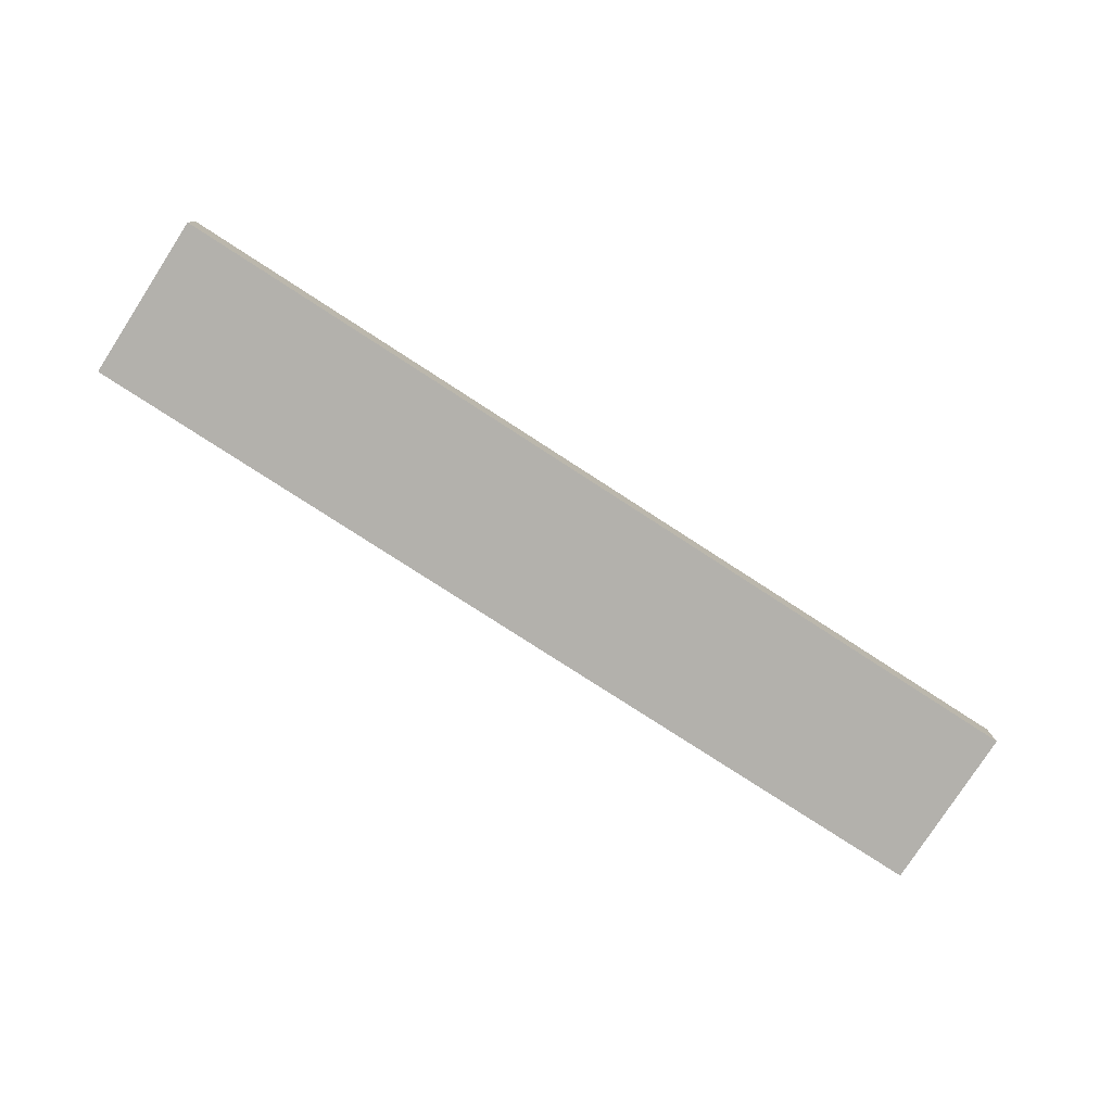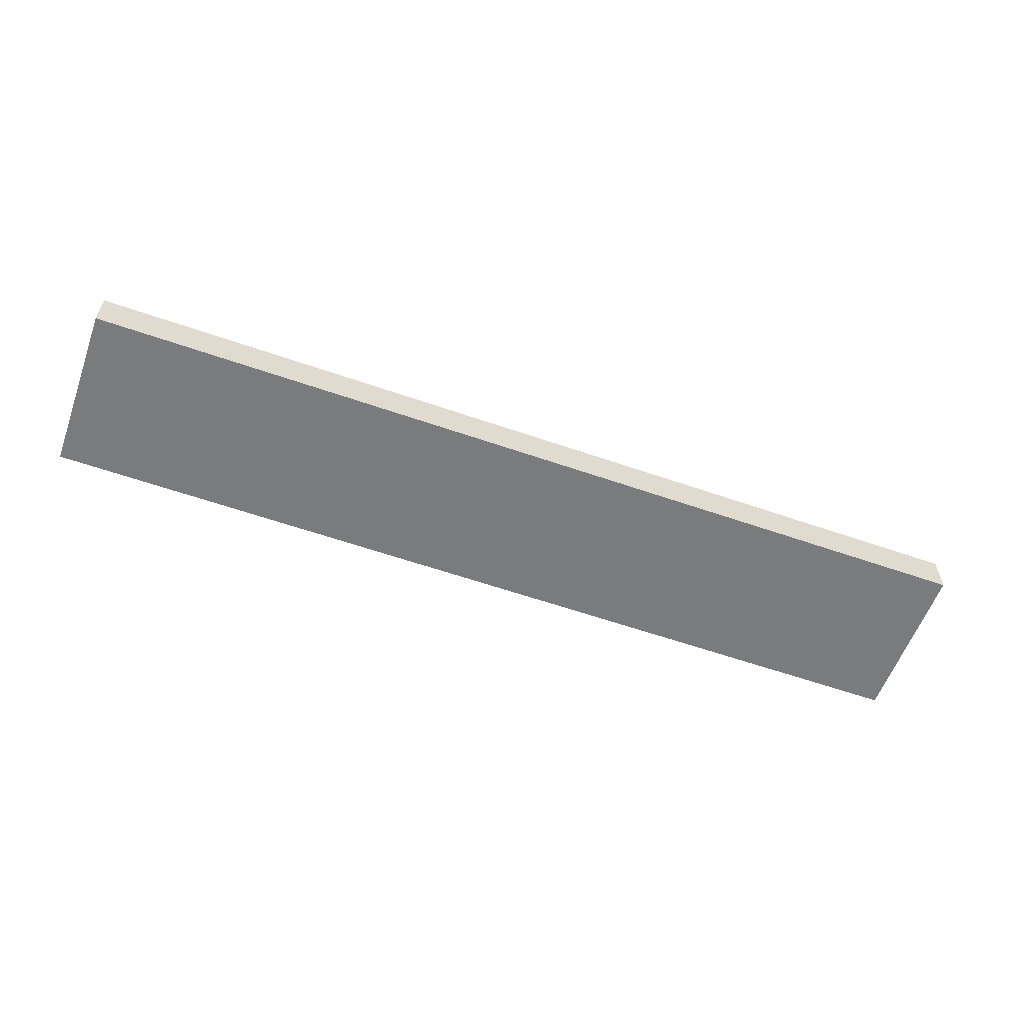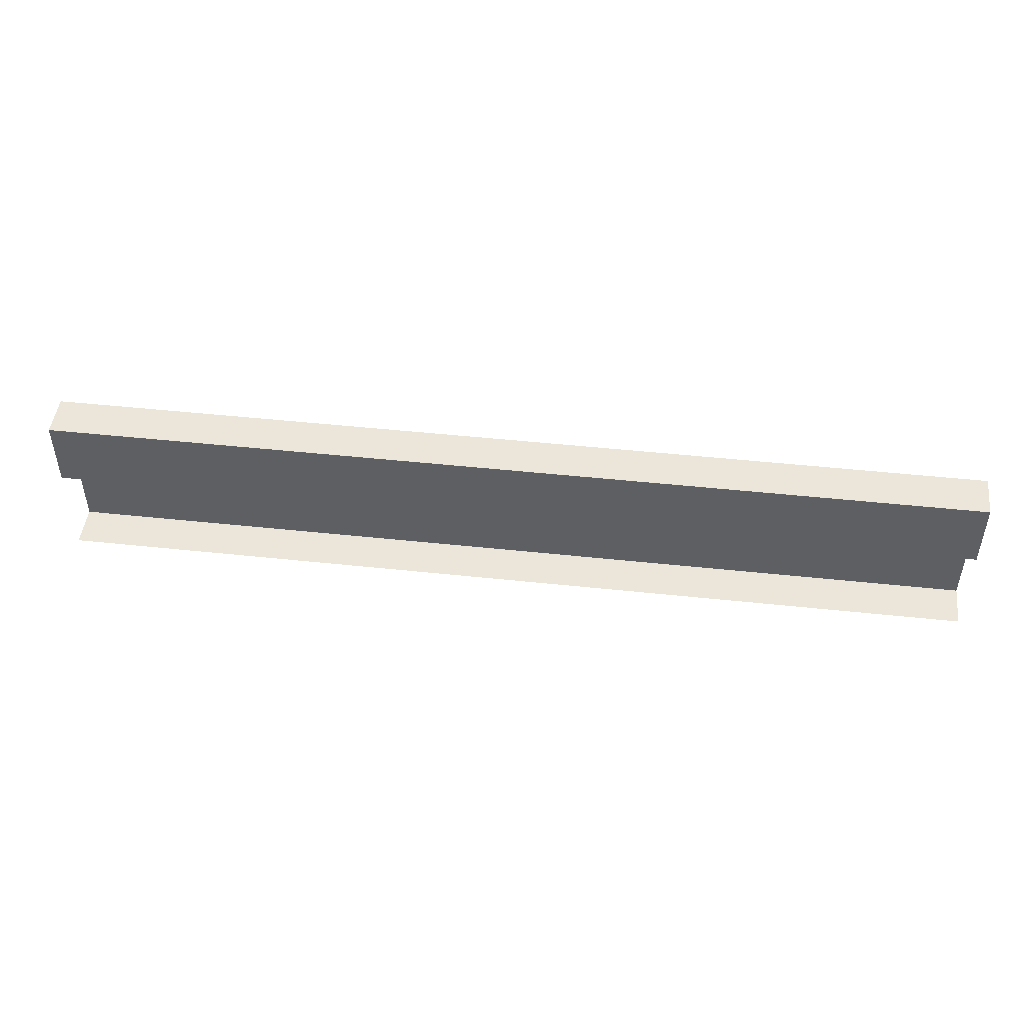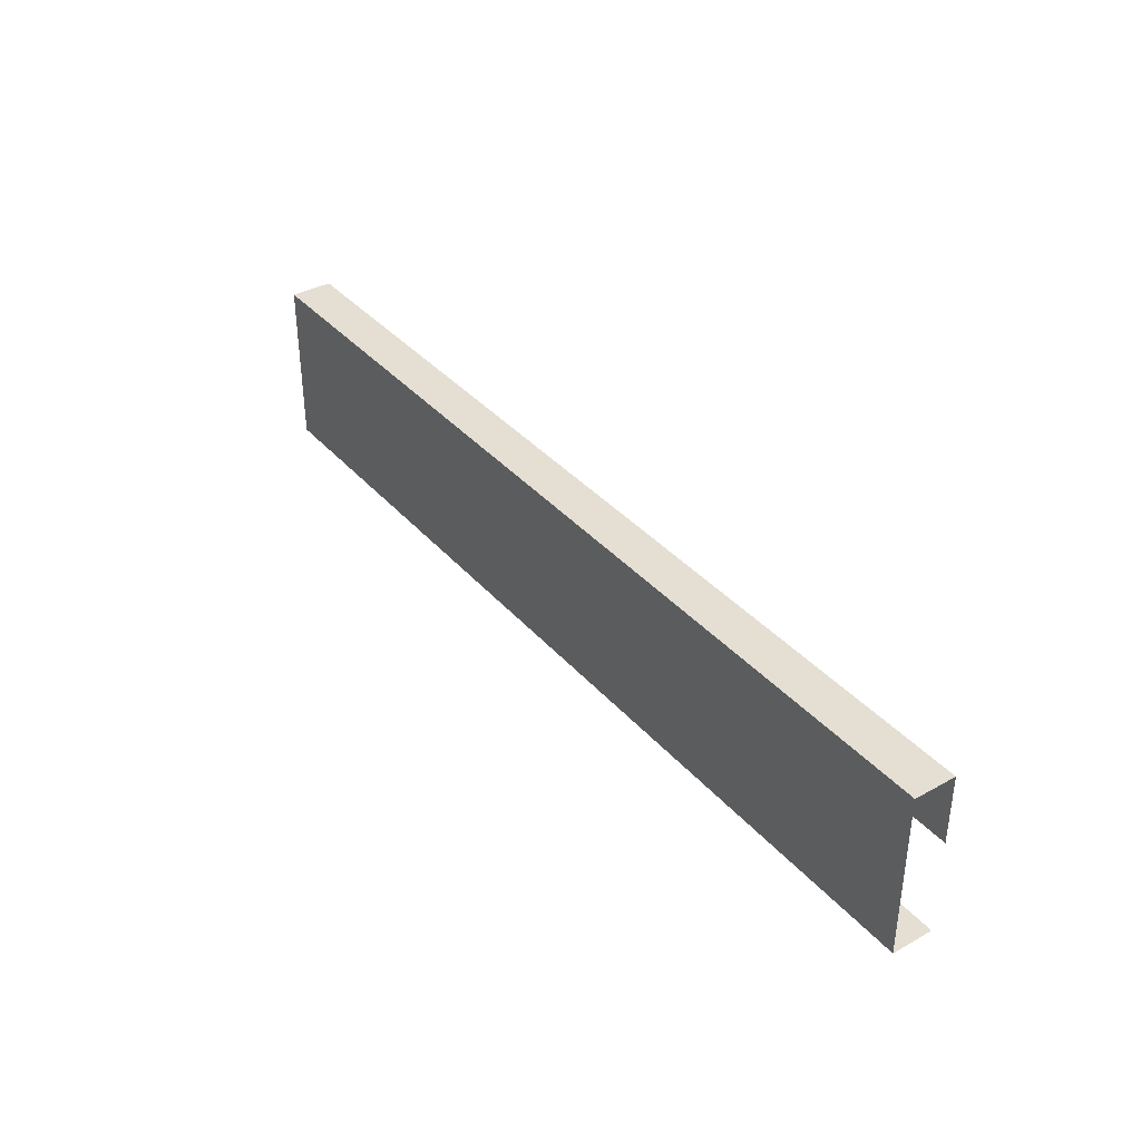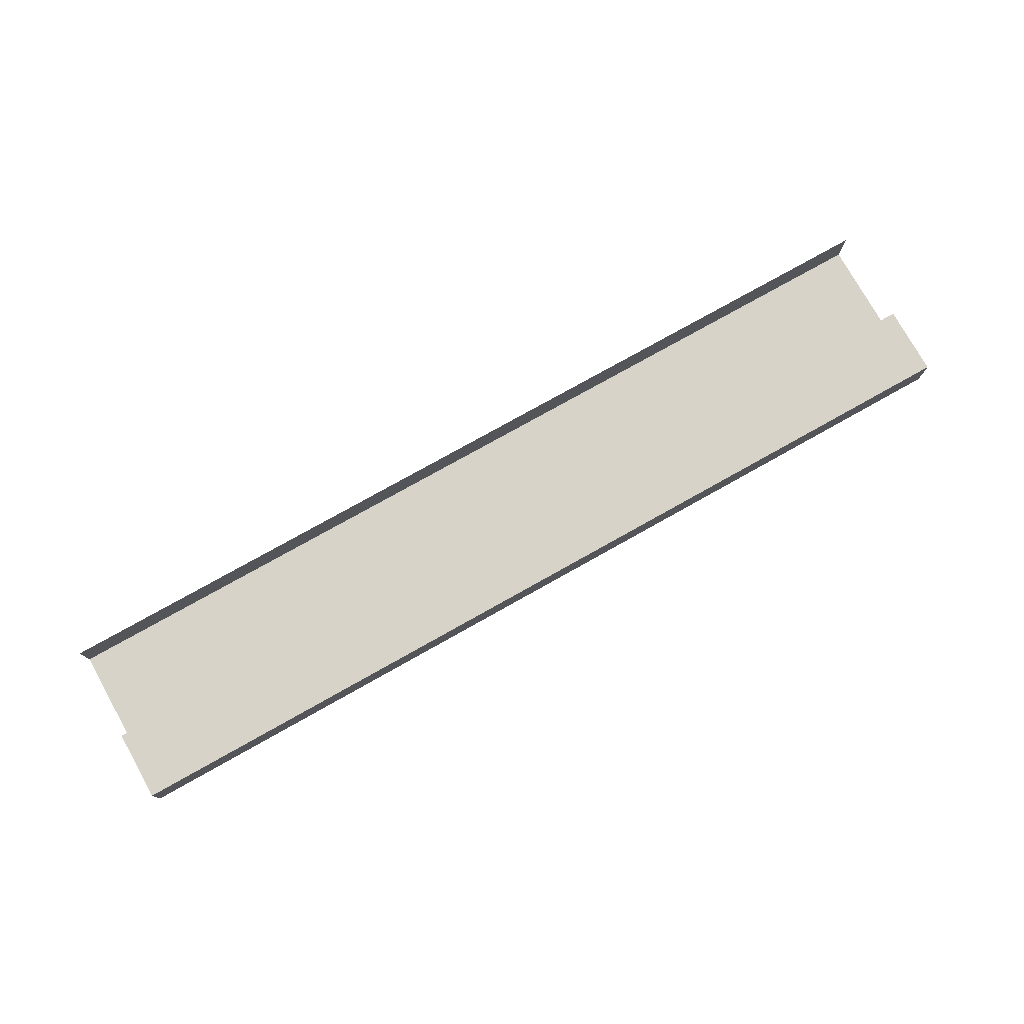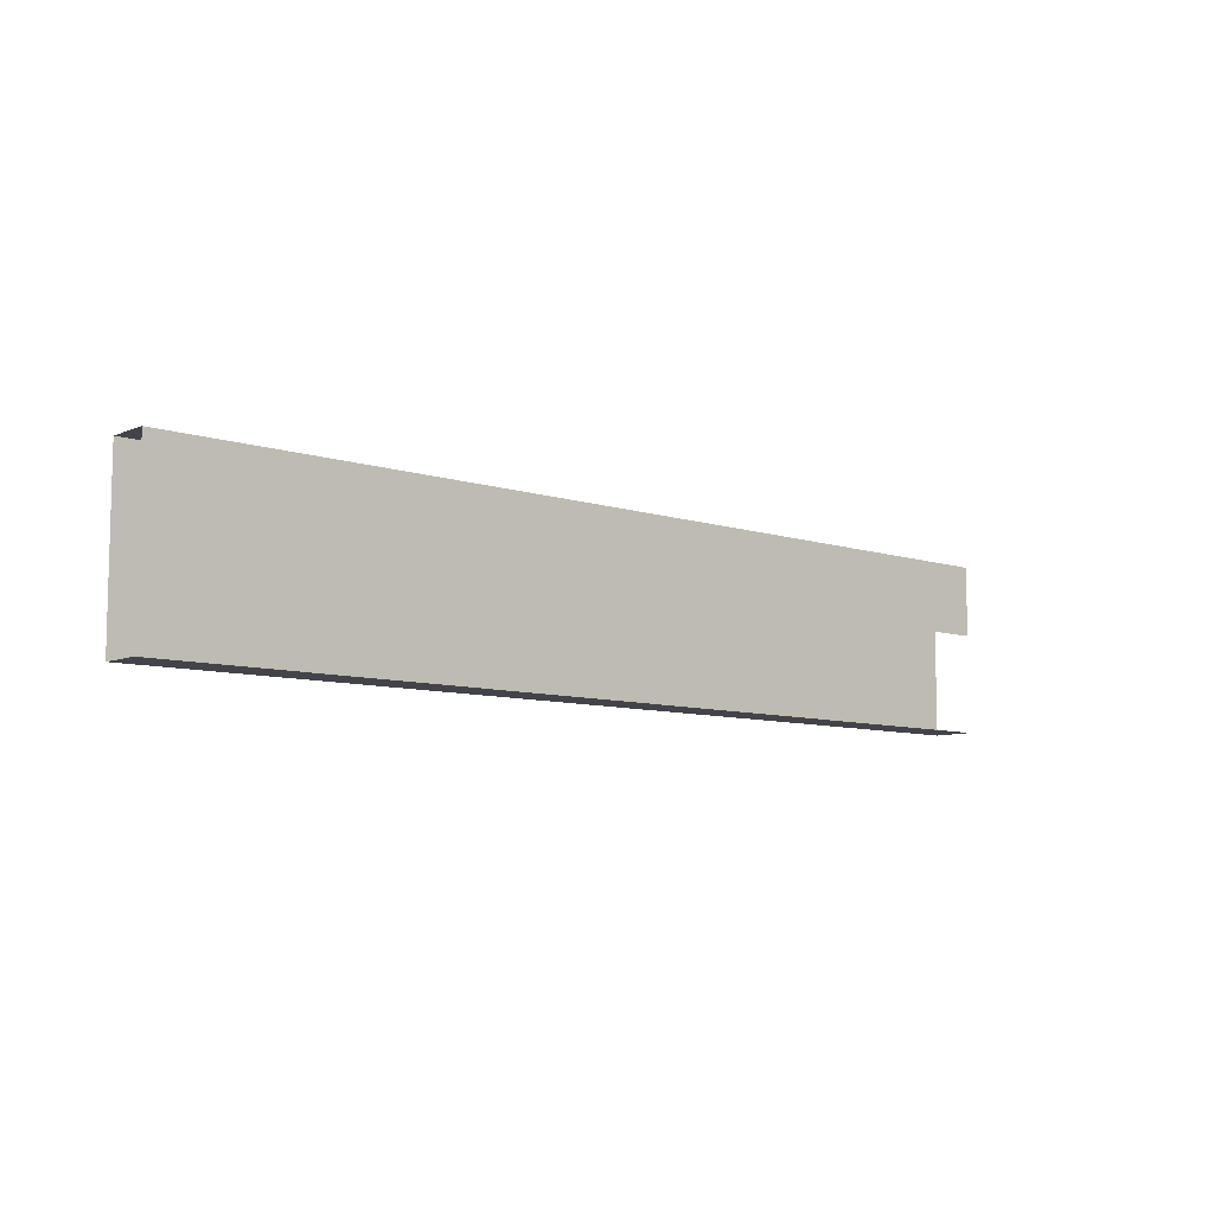
<metadata>
{"format":"obj","ext":"obj","renderer":"f3d","projection":"perspective","resolution":1024,"background":"white","views":[{"elev":-79.0,"azim":-32.9,"up":"+Z"},{"elev":-58.3,"azim":160.1,"up":"+Z"},{"elev":47.6,"azim":6.9,"up":"+Y"},{"elev":37.0,"azim":-125.6,"up":"+Y"},{"elev":76.8,"azim":150.7,"up":"+Z"},{"elev":-8.4,"azim":-41.7,"up":"+Y"}]}
</metadata>
<code>
o R2_11_1/R2_11/mesh3/mesh3-geometry#mesh3-geometry
v -0.4264 0.7275 -0.5851
v 0.4684 0.5672 -0.5851
v -0.4264 0.5672 -0.5851
v 0.4684 0.7275 -0.5851
v -0.4264 0.5672 -0.5451
v 0.4684 0.7275 -0.5451
v 0.4684 0.5672 -0.5451
v -0.4264 0.7275 -0.5451
v -0.4264 0.6607 -0.5451
v 0.4684 0.6607 -0.5451
f 1 2 3
f 2 1 4
f 2 5 3
f 1 6 4
f 5 2 7
f 6 1 8
f 9 6 8
f 6 9 10
f 3 2 1
f 4 1 2
f 3 5 2
f 4 6 1
f 7 2 5
f 8 1 6
f 8 6 9
f 10 9 6

</code>
